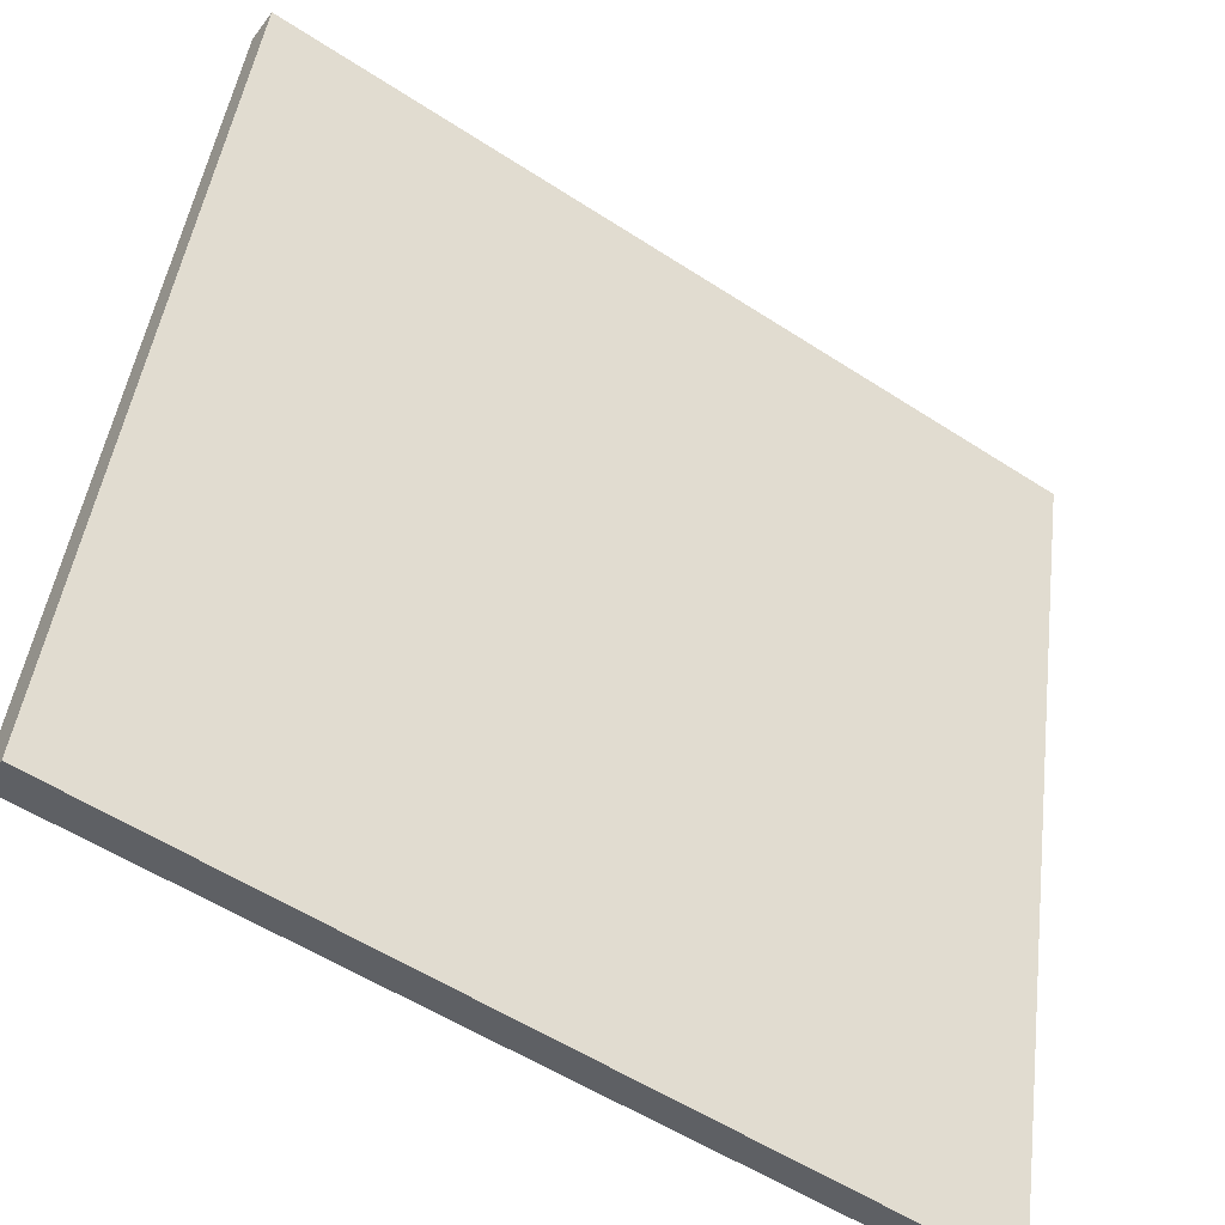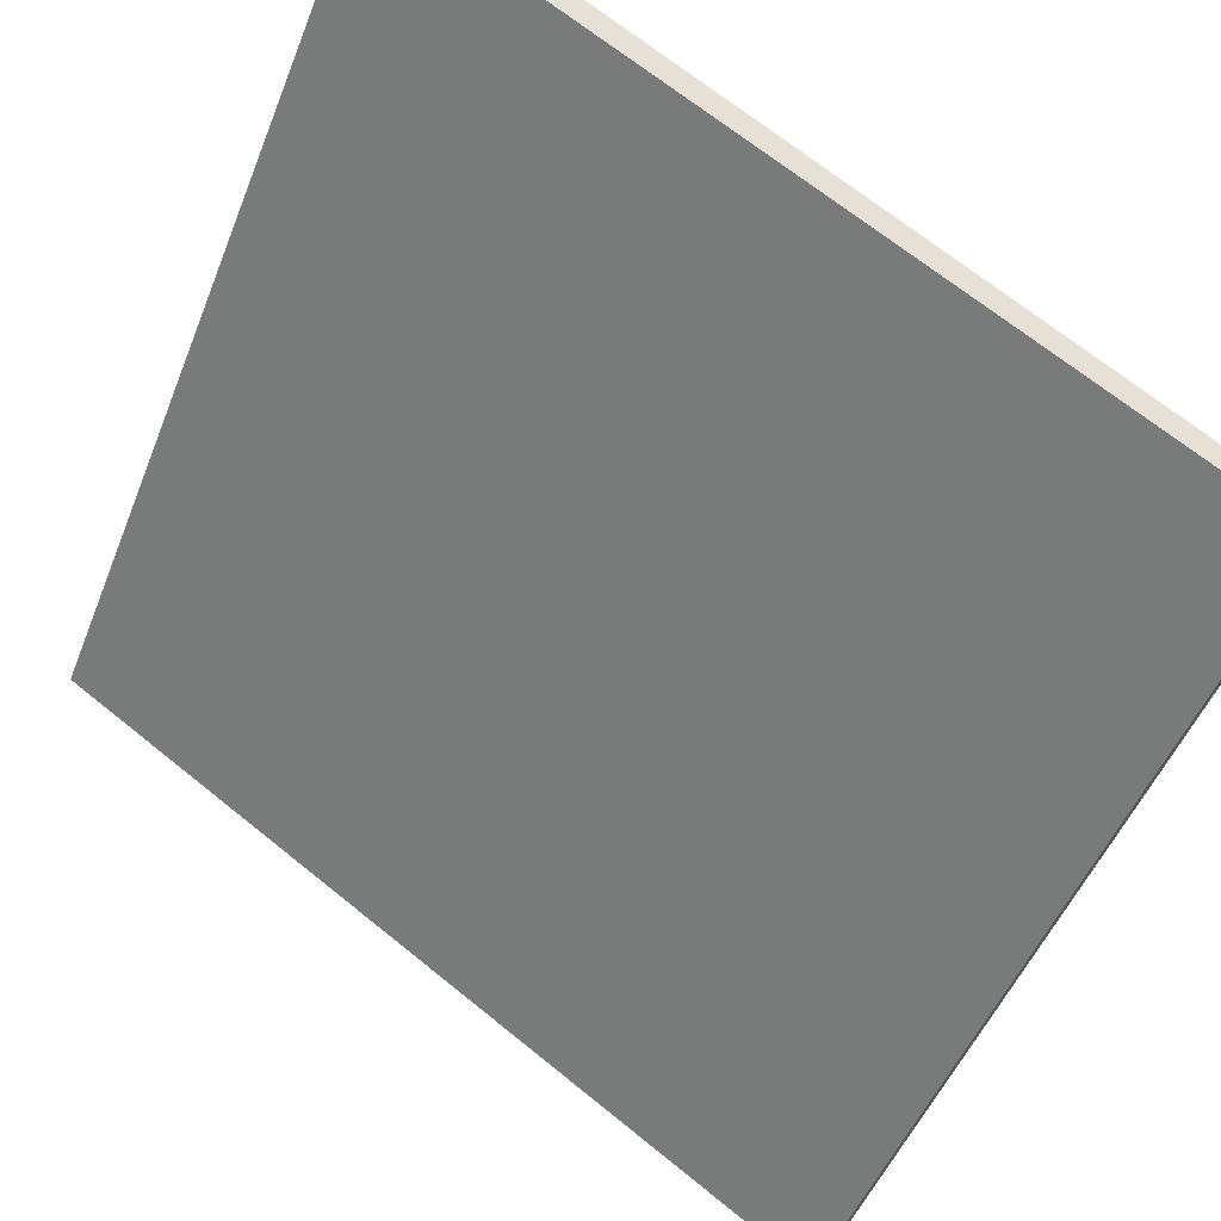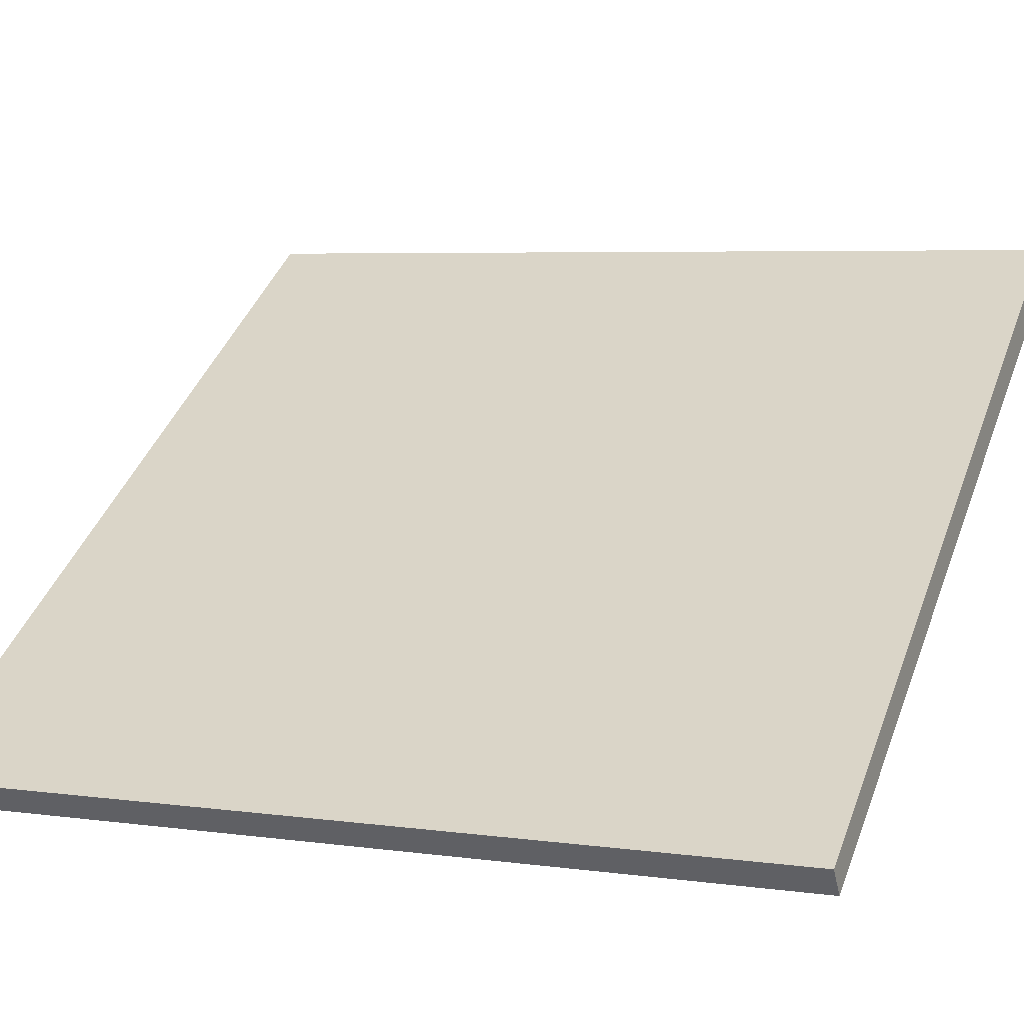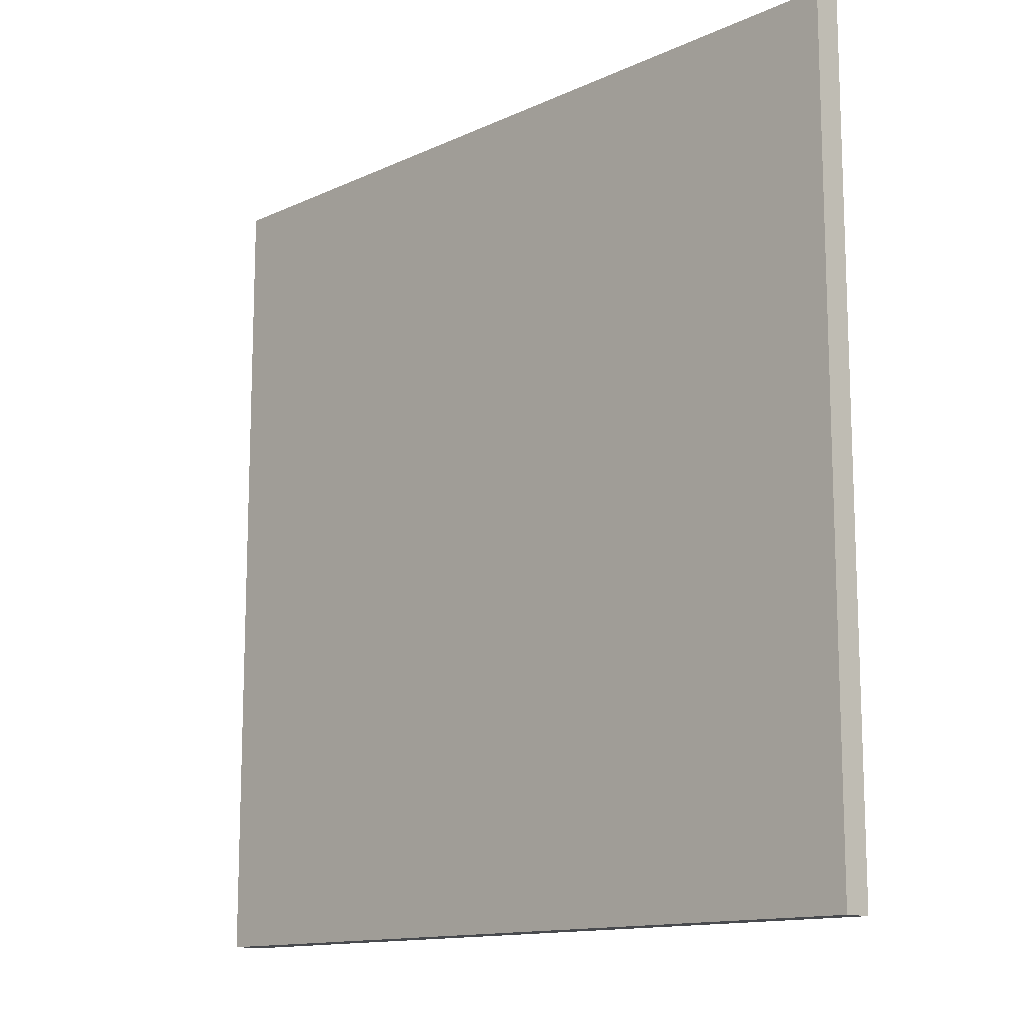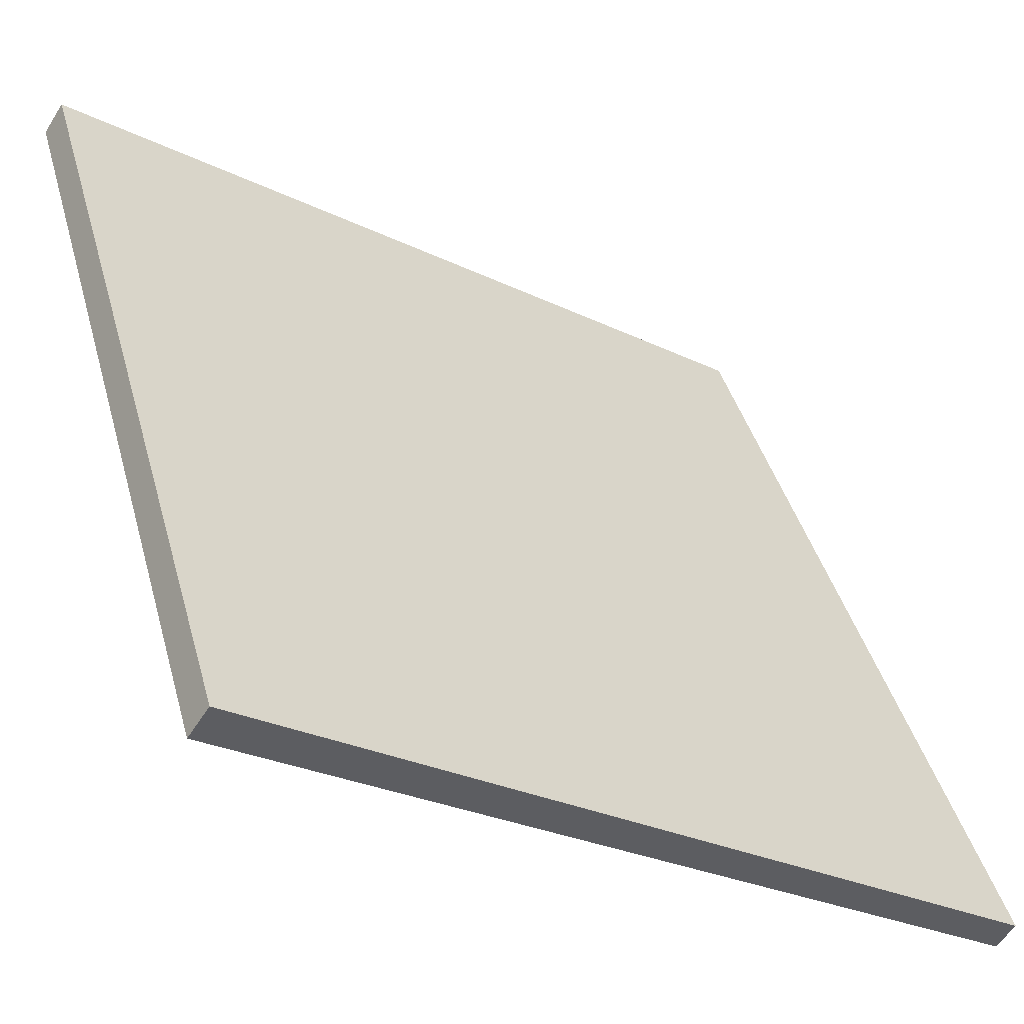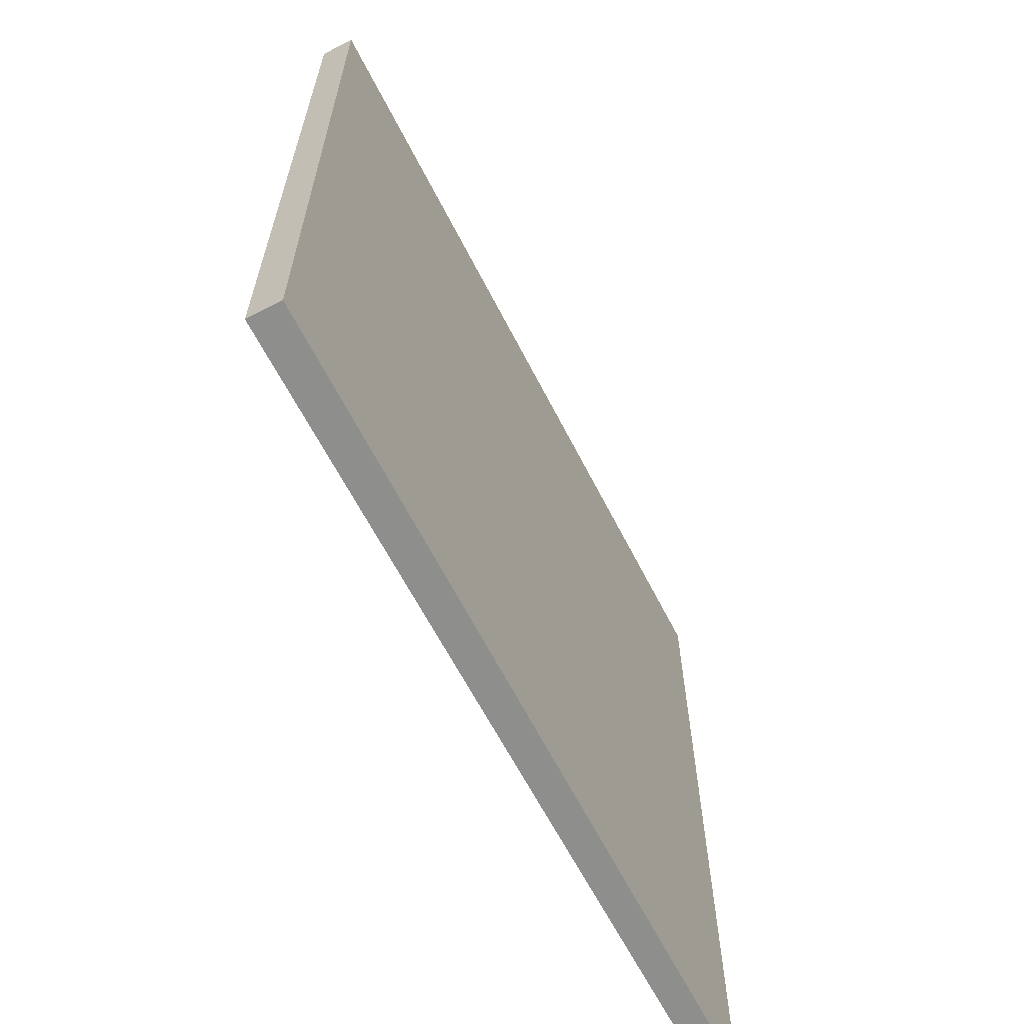
<metadata>
{"format":"obj","ext":"obj","renderer":"f3d","projection":"perspective","resolution":1024,"background":"white","views":[{"elev":45.5,"azim":-172.8,"up":"+Y"},{"elev":-50.2,"azim":158.8,"up":"+Y"},{"elev":5.3,"azim":-66.3,"up":"+Y"},{"elev":-13.2,"azim":-99.9,"up":"+Z"},{"elev":41.3,"azim":165.0,"up":"+Y"},{"elev":-64.8,"azim":151.1,"up":"+Z"}]}
</metadata>
<code>
v 14.91 69.45 -3.729
v 14.91 69.45 3.729
v 15.05 69.24 -3.729
v 15.05 69.24 3.729
v 21.1 73.61 -3.729
v 21.1 73.61 3.729
v 21.27 73.36 -3.729
v 21.27 73.36 3.729
f 1 3 4
f 4 2 1
f 5 6 8
f 8 7 5
f 1 2 6
f 6 5 1
f 3 7 8
f 8 4 3
f 1 5 7
f 7 3 1
f 2 4 8
f 8 6 2

</code>
